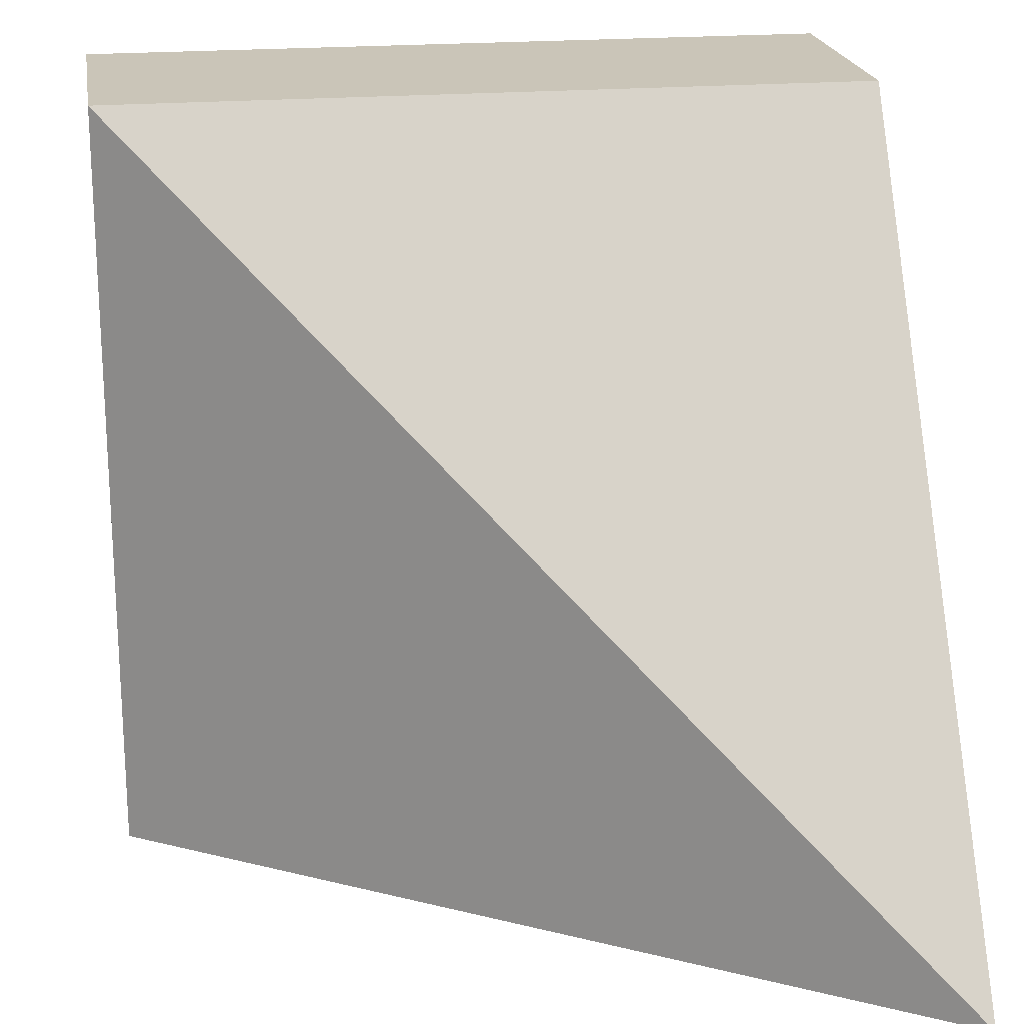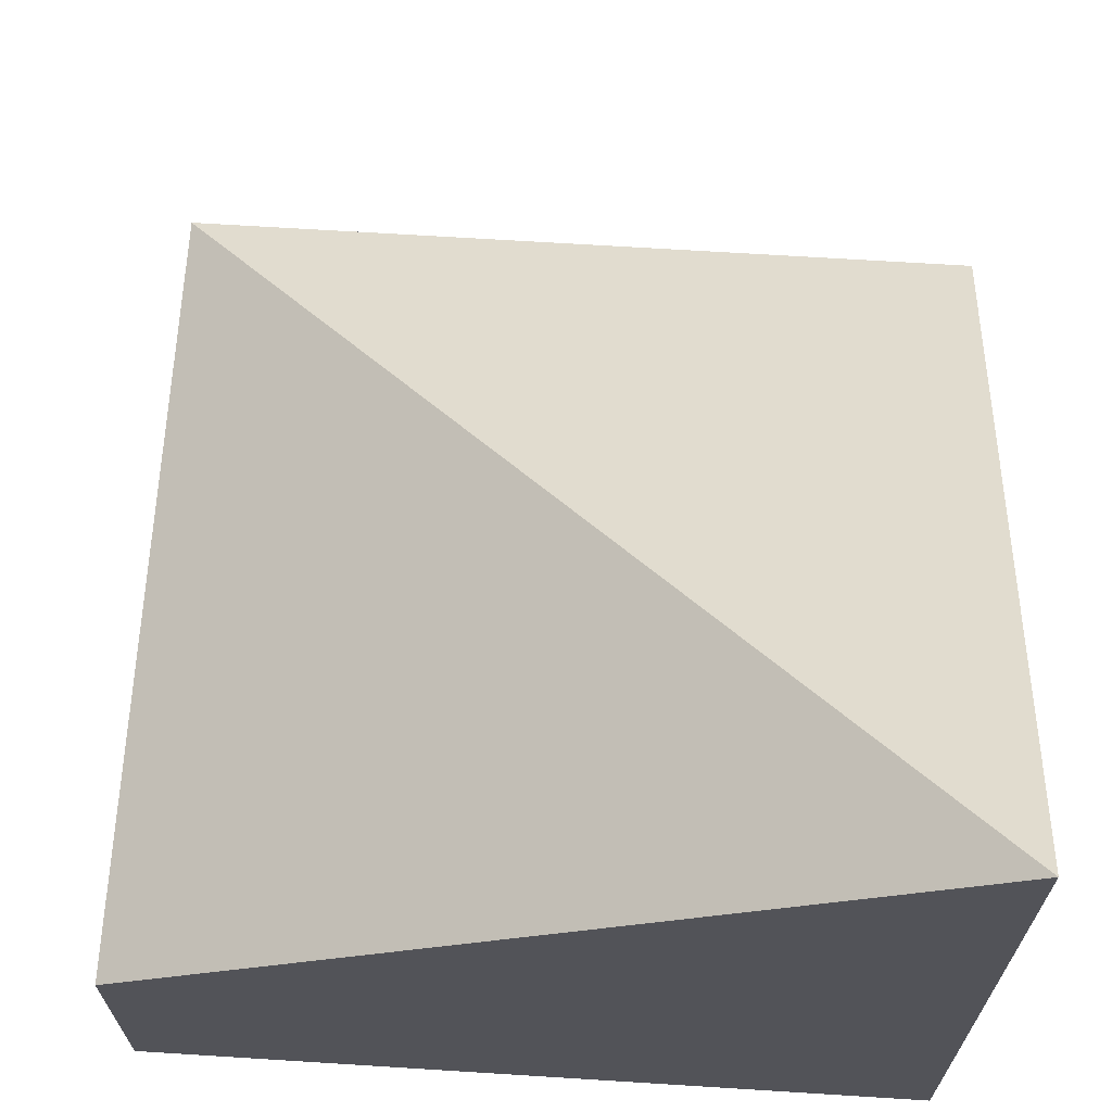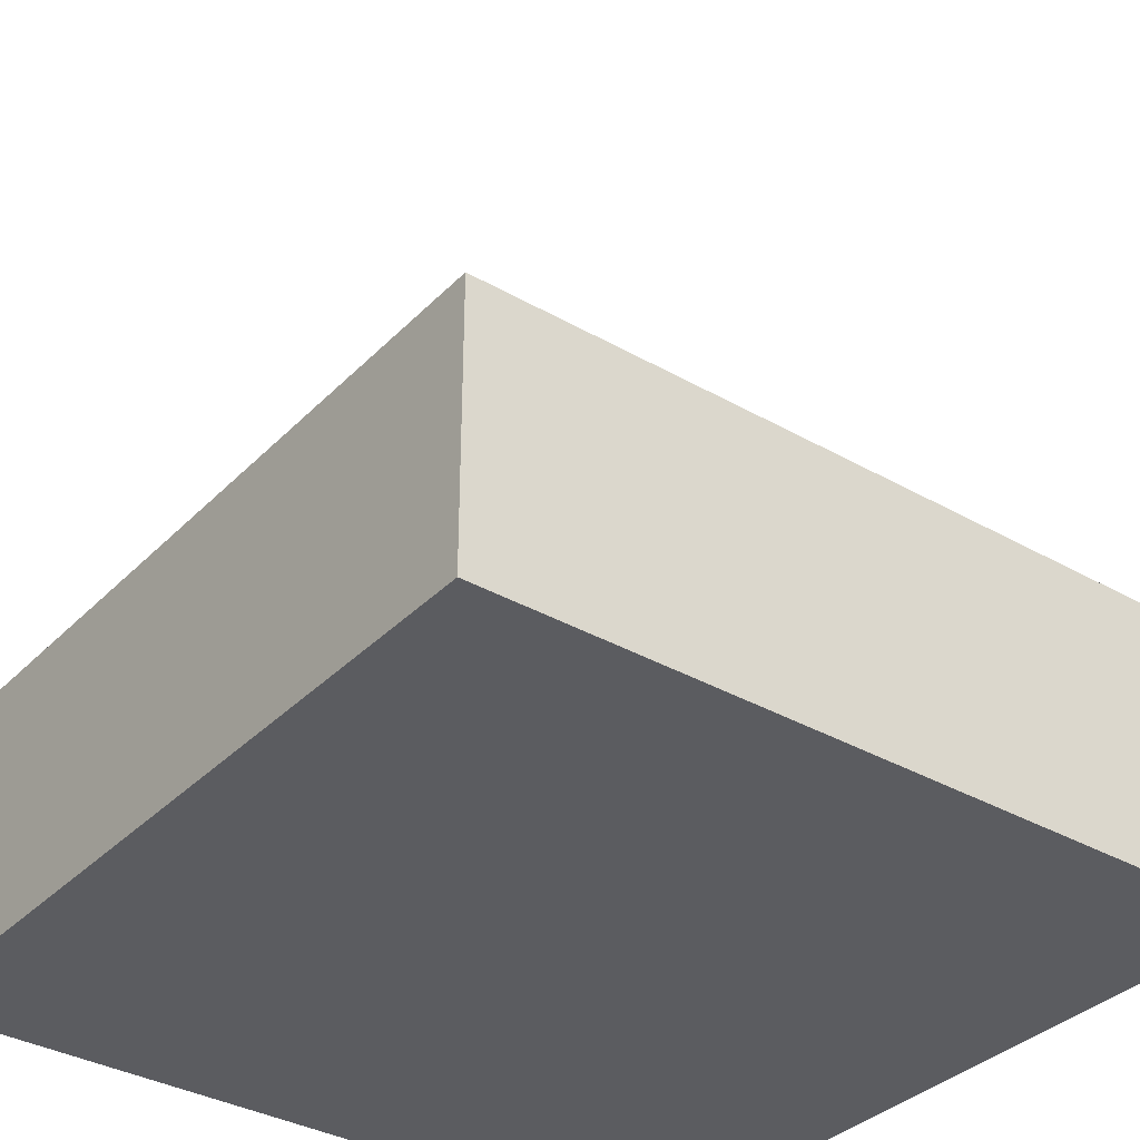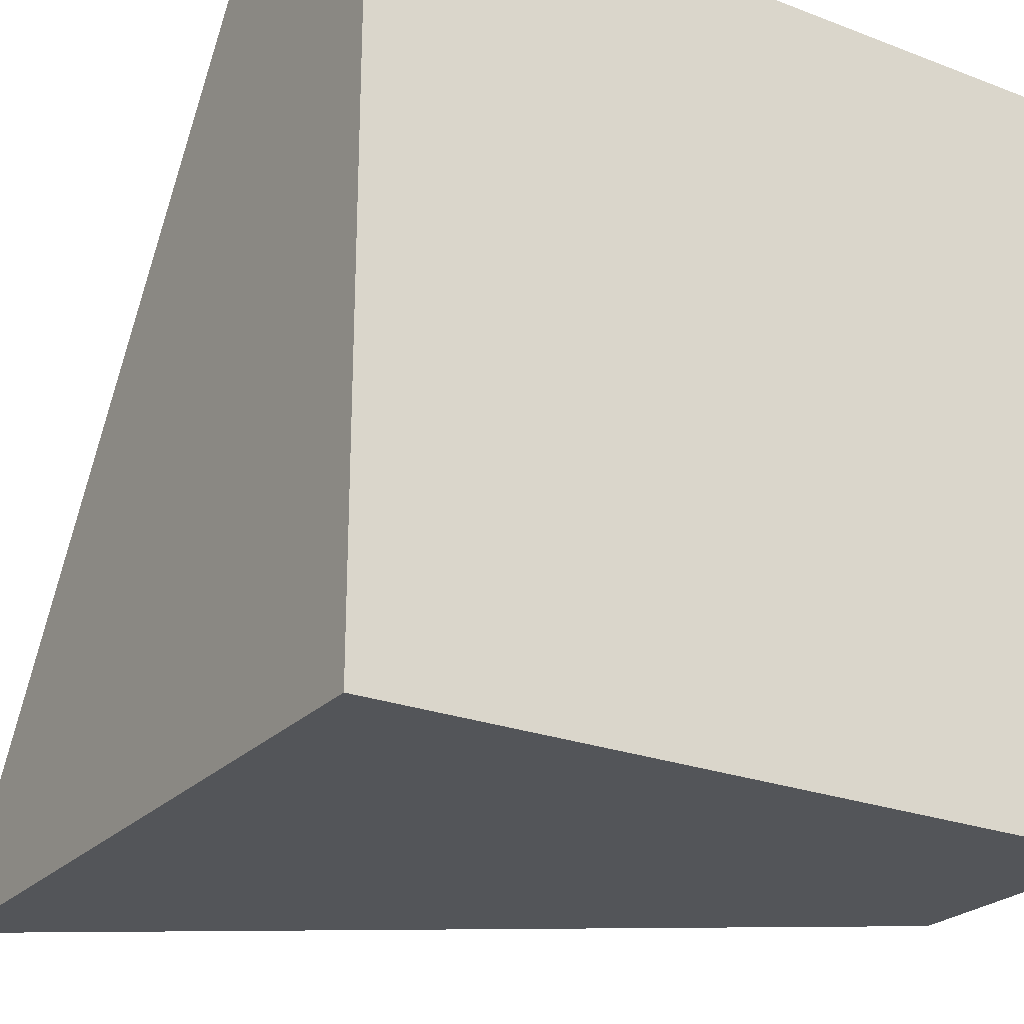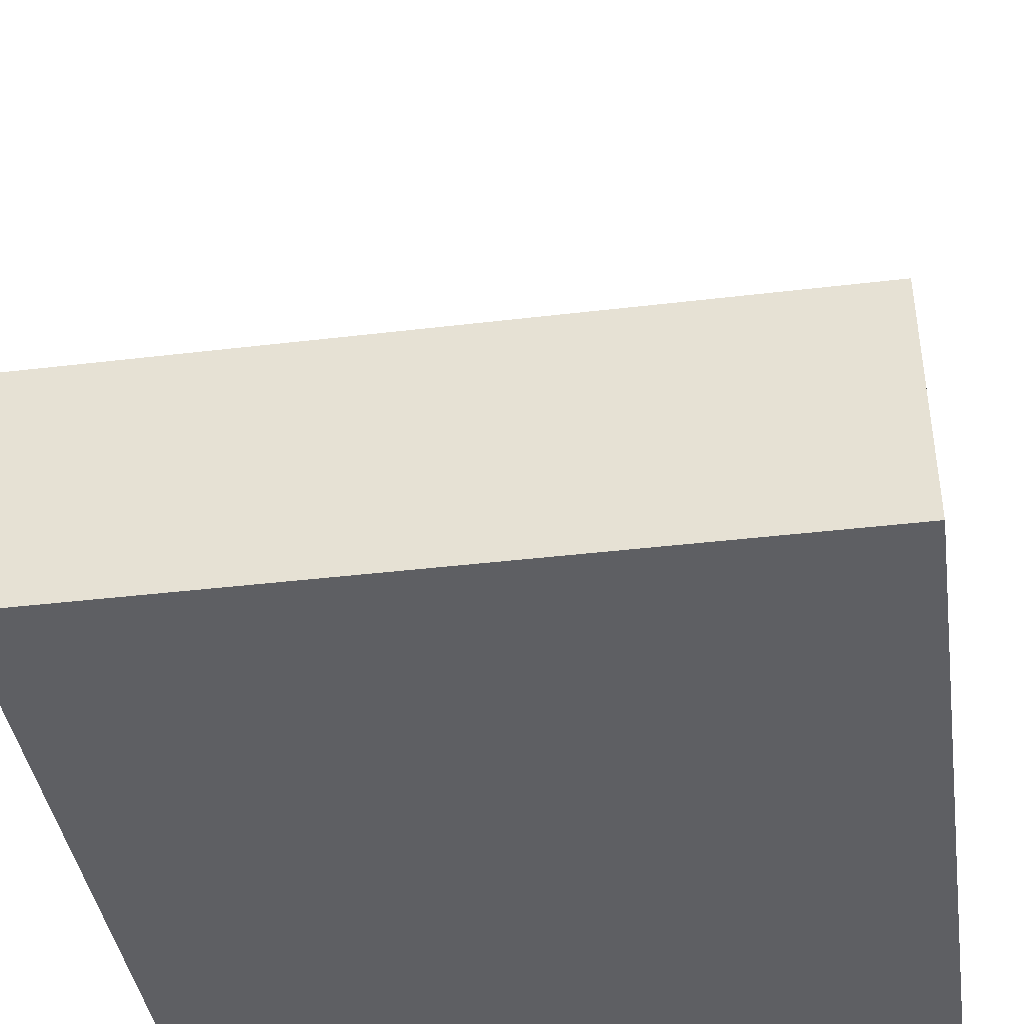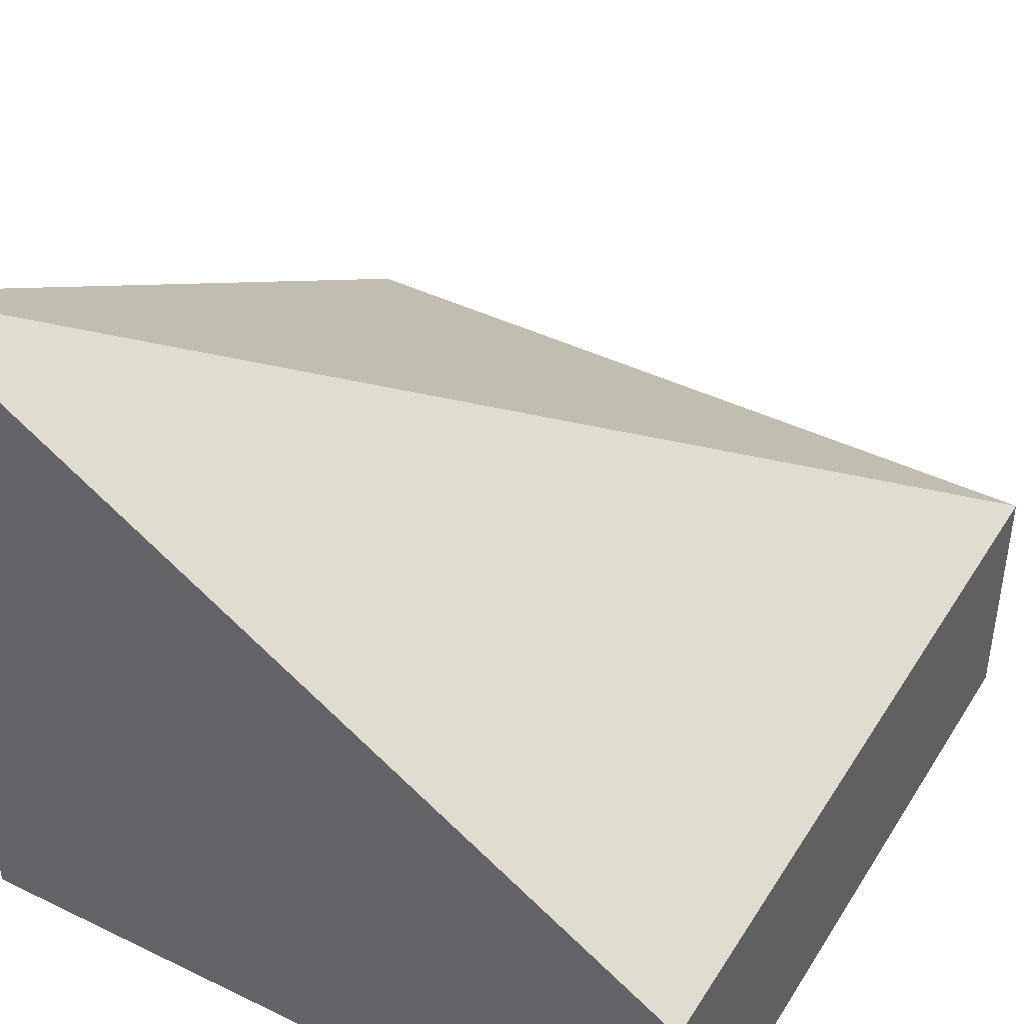
<metadata>
{"format":"obj","ext":"obj","renderer":"f3d","projection":"perspective","resolution":1024,"background":"white","views":[{"elev":20.5,"azim":171.1,"up":"+Z"},{"elev":67.5,"azim":-176.4,"up":"+Y"},{"elev":-35.1,"azim":52.7,"up":"+Y"},{"elev":-24.4,"azim":-32.0,"up":"+Z"},{"elev":-40.8,"azim":98.3,"up":"+Y"},{"elev":43.1,"azim":-60.2,"up":"+Y"}]}
</metadata>
<code>
v  -0  0  0
v  0  0  1
v  0  0.9995  -0
v  0  0.3374  1
v  1  0  0
v  1  0  1
v  1  0.3374  0
v  1  0.3374  1
v  0  0.3374  1
v  0  0.3374  1
v  0  0.3374  1
v  0  0.3374  1
v  0  0.3374  1
v  0  0.3374  1
f 1 7 5
f 1 3 7
f 1 4 3
f 1 2 4
f 3 8 7
f 3 4 8
f 5 7 8
f 5 8 6
f 1 5 6
f 1 6 2
f 2 6 8
f 2 8 4

</code>
